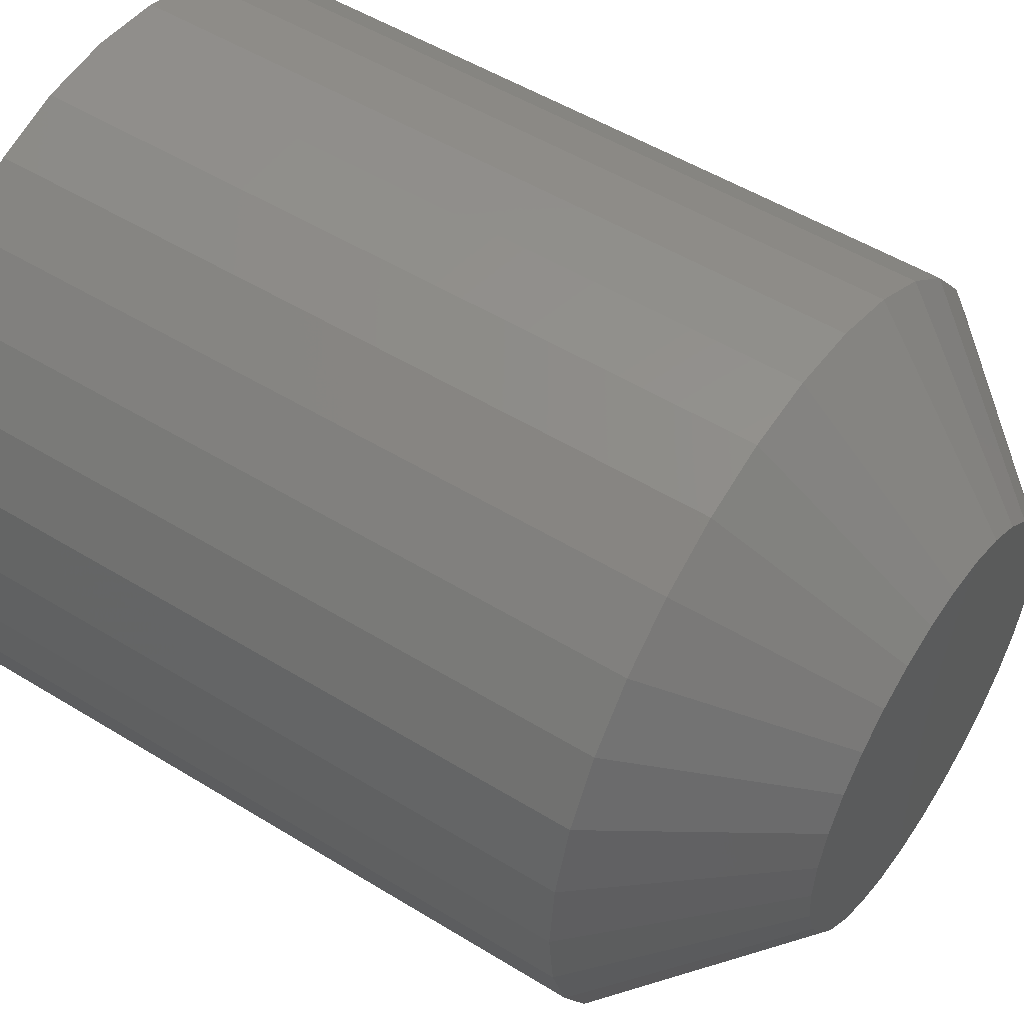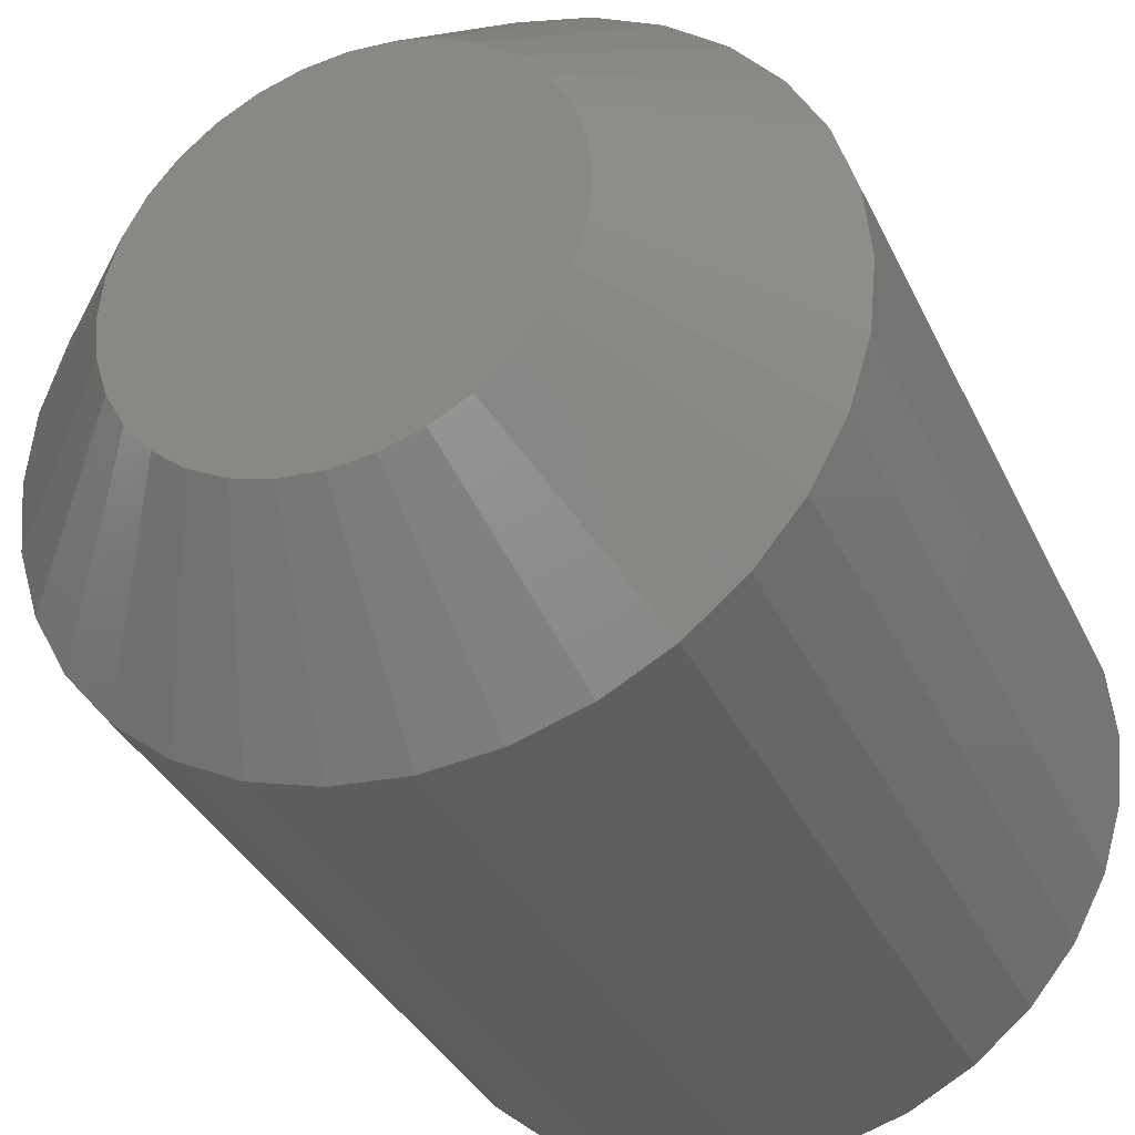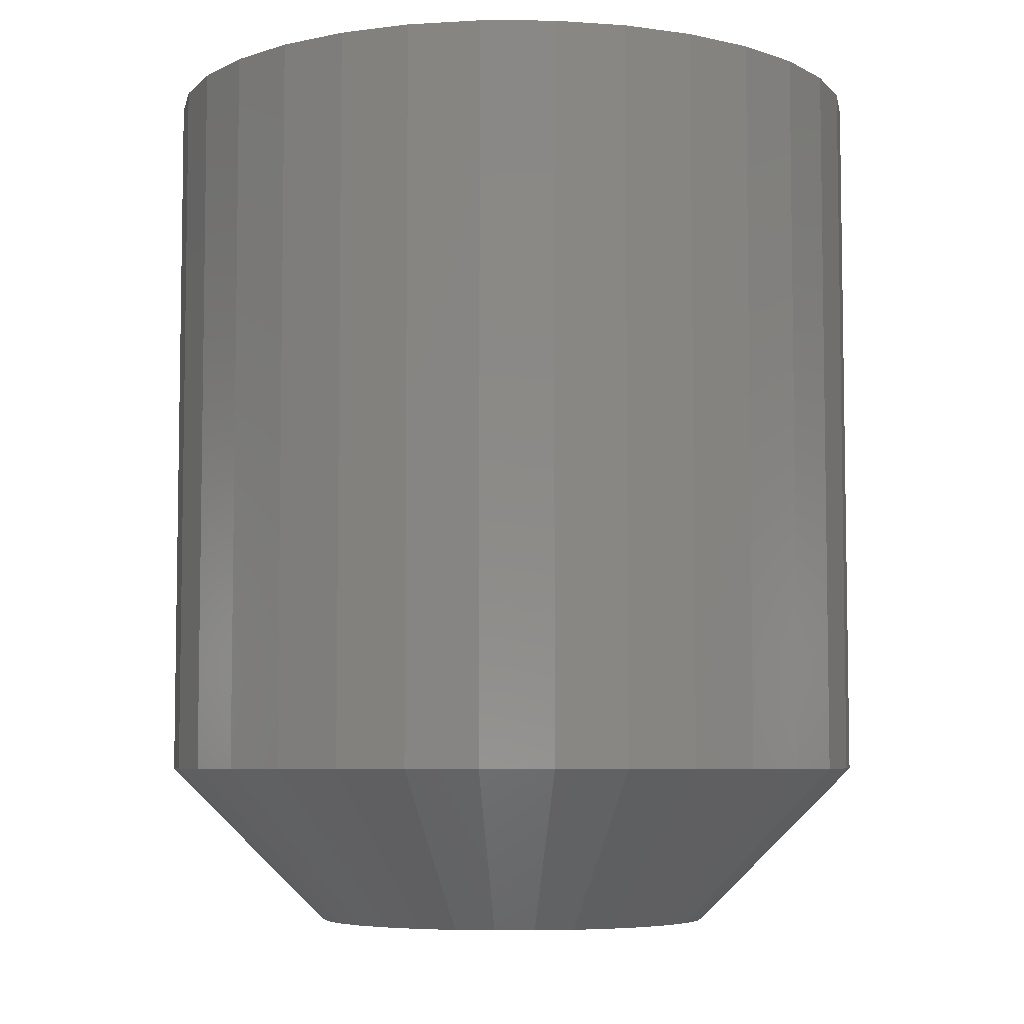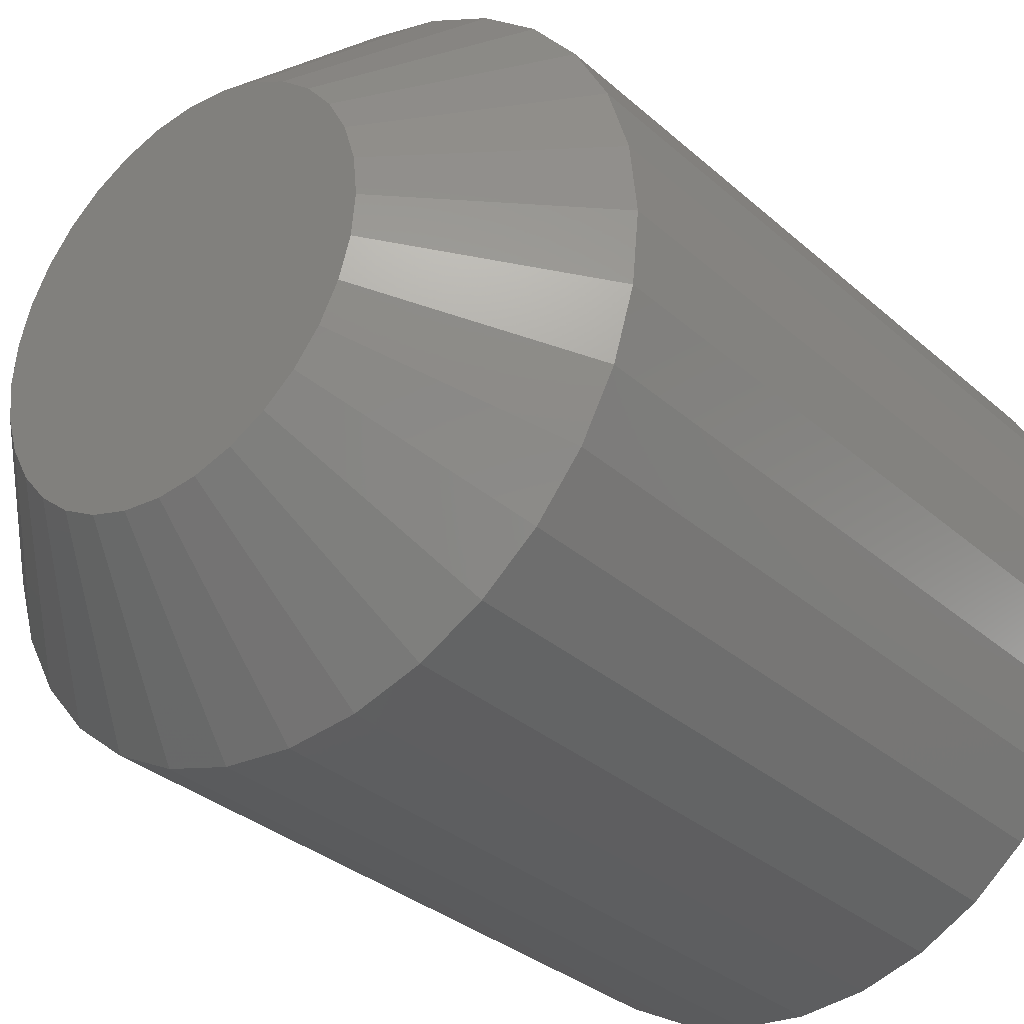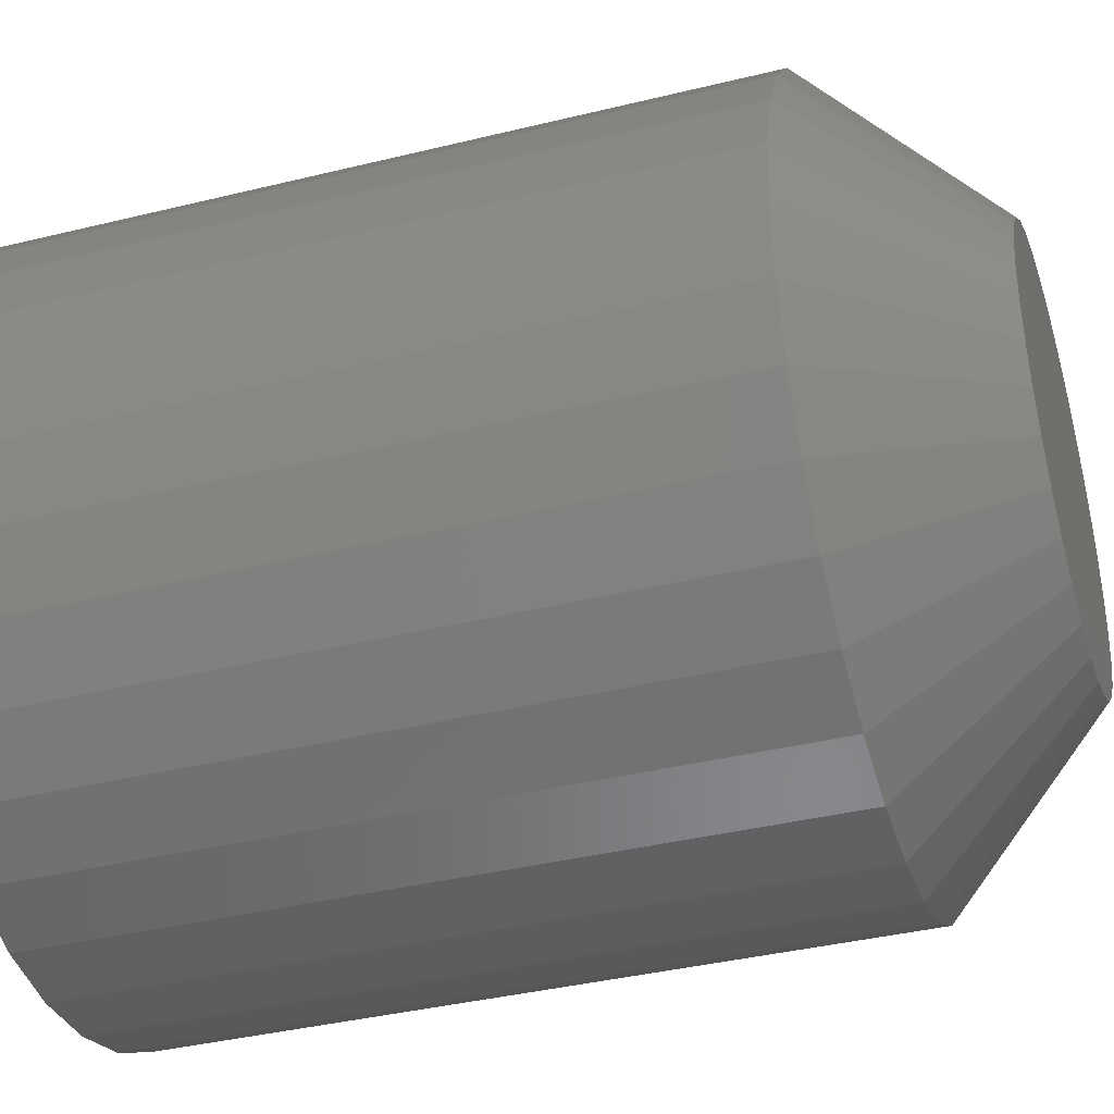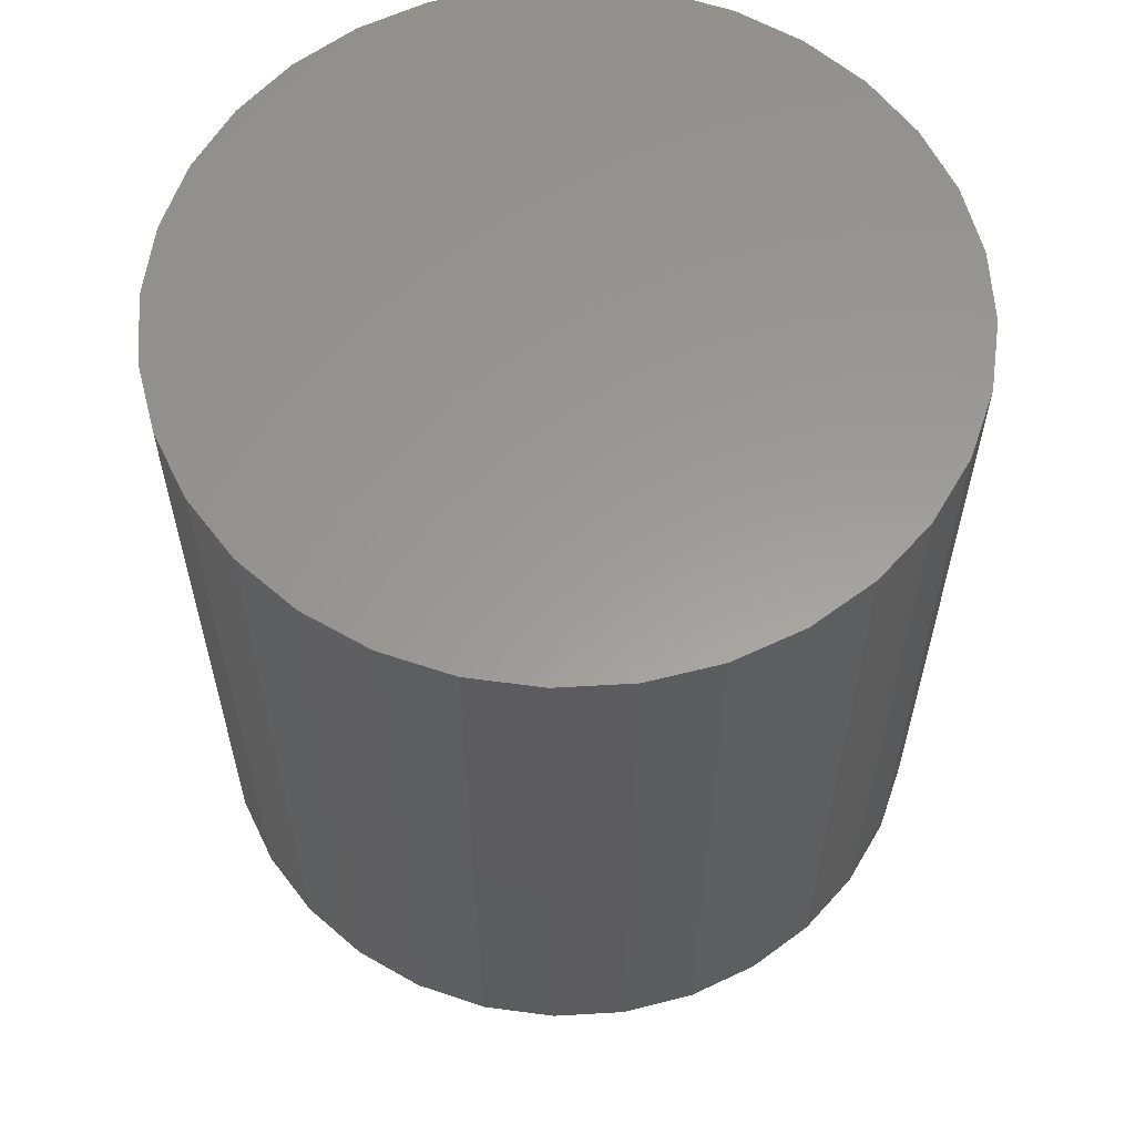
<metadata>
{"format":"stl","ext":"stl","renderer":"f3d","projection":"perspective","resolution":1024,"background":"white","views":[{"elev":51.7,"azim":123.7,"up":"+Y"},{"elev":-35.3,"azim":-157.3,"up":"+Y"},{"elev":-6.0,"azim":-152.6,"up":"+Z"},{"elev":-32.7,"azim":-140.3,"up":"+Y"},{"elev":-38.2,"azim":107.3,"up":"+Y"},{"elev":59.9,"azim":92.2,"up":"+Z"}]}
</metadata>
<code>
# stl→obj: 96 verts, 188 faces
v -0.002796 0.0597 0
v 0.008852 0.05856 0
v -0.01444 0.05856 0
v -0.02564 0.05516 0
v 0.02005 0.05516 0
v -0.03597 0.04964 0
v 0.03037 0.04964 0
v -0.04501 0.04222 0
v 0.03942 0.04222 0
v -0.05244 0.03317 0
v 0.04685 0.03317 0
v -0.05796 0.02285 0
v 0.05236 0.02285 0
v 0.04685 -0.03317 0
v -0.05244 -0.03317 0
v 0.05236 -0.02285 0
v -0.04501 -0.04222 0
v 0.03942 -0.04222 0
v -0.03597 -0.04964 0
v 0.03037 -0.04964 0
v -0.02564 -0.05516 0
v 0.02005 -0.05516 0
v -0.01444 -0.05856 0
v 0.008852 -0.05856 0
v -0.002796 -0.0597 0
v -0.05796 -0.02285 0
v -0.06135 -0.01165 0
v 0.05576 -0.01165 0
v -0.0625 -7.562e-17 0
v 0.05691 3.501e-17 0
v -0.06135 0.01165 0
v 0.05576 0.01165 0
v 0.1038 -1.208e-16 0.04688
v 0.1038 0 0.2578
v 0.1017 -0.02079 0.04688
v 0.1017 -0.02079 0.2578
v 0.09567 -0.04079 0.04688
v 0.09567 -0.04079 0.2578
v 0.08582 -0.05921 0.04688
v 0.08582 -0.05921 0.2578
v 0.07257 -0.07536 0.04688
v 0.07257 -0.07536 0.2578
v 0.05642 -0.08862 0.04688
v 0.05642 -0.08862 0.2578
v 0.03799 -0.09847 0.04688
v 0.03799 -0.09847 0.2578
v 0.018 -0.1045 0.04688
v 0.018 -0.1045 0.2578
v -0.002796 -0.1066 0.04688
v -0.002796 -0.1066 0.2578
v -0.02359 -0.1045 0.04688
v -0.02359 -0.1045 0.2578
v -0.04358 -0.09847 0.04688
v -0.04358 -0.09847 0.2578
v -0.06201 -0.08862 0.04688
v -0.06201 -0.08862 0.2578
v -0.07816 -0.07536 0.04688
v -0.07816 -0.07536 0.2578
v -0.09141 -0.05921 0.04688
v -0.09141 -0.05921 0.2578
v -0.1013 -0.04079 0.04688
v -0.1013 -0.04079 0.2578
v -0.1073 -0.02079 0.04688
v -0.1073 -0.02079 0.2578
v -0.1094 -3.428e-17 0.04688
v -0.1094 1.305e-17 0.2578
v -0.1073 0.02079 0.04688
v -0.1073 0.02079 0.2578
v -0.1013 0.04079 0.04688
v -0.1013 0.04079 0.2578
v -0.09141 0.05921 0.04688
v -0.09141 0.05921 0.2578
v -0.07816 0.07536 0.04688
v -0.07816 0.07536 0.2578
v -0.06201 0.08862 0.04688
v -0.06201 0.08862 0.2578
v -0.04358 0.09847 0.04688
v -0.04358 0.09847 0.2578
v -0.02359 0.1045 0.04688
v -0.02359 0.1045 0.2578
v -0.002796 0.1066 0.04688
v -0.002796 0.1066 0.2578
v 0.018 0.1045 0.04688
v 0.018 0.1045 0.2578
v 0.03799 0.09847 0.04688
v 0.03799 0.09847 0.2578
v 0.05642 0.08862 0.04688
v 0.05642 0.08862 0.2578
v 0.07257 0.07536 0.04688
v 0.07257 0.07536 0.2578
v 0.08582 0.05921 0.04688
v 0.08582 0.05921 0.2578
v 0.09567 0.04079 0.04688
v 0.09567 0.04079 0.2578
v 0.1017 0.02079 0.04688
v 0.1017 0.02079 0.2578
f 1 2 3
f 4 3 2
f 5 4 2
f 6 4 5
f 7 6 5
f 8 6 7
f 9 8 7
f 10 8 9
f 11 10 9
f 12 10 11
f 13 12 11
f 14 15 16
f 17 15 14
f 18 17 14
f 19 17 18
f 20 19 18
f 21 19 20
f 22 21 20
f 23 21 22
f 24 23 22
f 25 23 24
f 15 26 16
f 16 26 27
f 16 27 28
f 28 27 29
f 28 29 30
f 30 29 31
f 30 31 32
f 32 31 12
f 32 12 13
f 33 34 35
f 35 34 36
f 35 36 37
f 37 36 38
f 37 38 39
f 39 38 40
f 39 40 41
f 41 40 42
f 41 42 43
f 43 42 44
f 43 44 45
f 45 44 46
f 45 46 47
f 47 46 48
f 47 48 49
f 49 48 50
f 49 50 51
f 51 50 52
f 51 52 53
f 53 52 54
f 53 54 55
f 55 54 56
f 55 56 57
f 57 56 58
f 57 58 59
f 59 58 60
f 59 60 61
f 61 60 62
f 61 62 63
f 63 62 64
f 63 64 65
f 65 64 66
f 65 66 67
f 67 66 68
f 67 68 69
f 69 68 70
f 69 70 71
f 71 70 72
f 71 72 73
f 73 72 74
f 73 74 75
f 75 74 76
f 75 76 77
f 77 76 78
f 77 78 79
f 79 78 80
f 79 80 81
f 81 80 82
f 81 82 83
f 83 82 84
f 83 84 85
f 85 84 86
f 85 86 87
f 87 86 88
f 87 88 89
f 89 88 90
f 89 90 91
f 91 90 92
f 91 92 93
f 93 92 94
f 93 94 95
f 95 94 96
f 95 96 33
f 33 96 34
f 81 2 1
f 1 79 81
f 7 87 9
f 9 87 89
f 9 89 11
f 11 89 91
f 11 91 13
f 13 91 93
f 13 93 32
f 32 93 95
f 32 95 30
f 30 95 33
f 75 6 73
f 73 6 8
f 73 8 71
f 71 8 10
f 71 10 69
f 69 10 12
f 69 12 67
f 67 12 31
f 67 31 65
f 65 31 29
f 87 7 85
f 85 7 5
f 85 5 83
f 83 5 2
f 83 2 81
f 6 75 4
f 4 75 77
f 4 77 3
f 3 77 79
f 3 79 1
f 49 23 25
f 25 47 49
f 19 55 17
f 17 55 57
f 17 57 15
f 15 57 59
f 15 59 26
f 26 59 61
f 26 61 27
f 27 61 63
f 27 63 29
f 29 63 65
f 43 20 41
f 41 20 18
f 41 18 39
f 39 18 14
f 39 14 37
f 37 14 16
f 37 16 35
f 35 16 28
f 35 28 33
f 33 28 30
f 55 19 53
f 53 19 21
f 53 21 51
f 51 21 23
f 51 23 49
f 20 43 22
f 22 43 45
f 22 45 24
f 24 45 47
f 24 47 25
f 80 84 82
f 84 80 78
f 84 78 86
f 86 78 76
f 86 76 88
f 44 54 46
f 46 54 52
f 46 52 48
f 48 52 50
f 88 76 90
f 90 76 74
f 90 74 92
f 92 74 72
f 92 72 94
f 94 72 70
f 94 70 96
f 96 70 68
f 96 68 34
f 34 68 66
f 34 66 36
f 36 66 64
f 36 64 38
f 38 64 62
f 38 62 40
f 40 62 60
f 40 60 42
f 42 60 58
f 42 58 44
f 44 58 56
f 44 56 54

</code>
